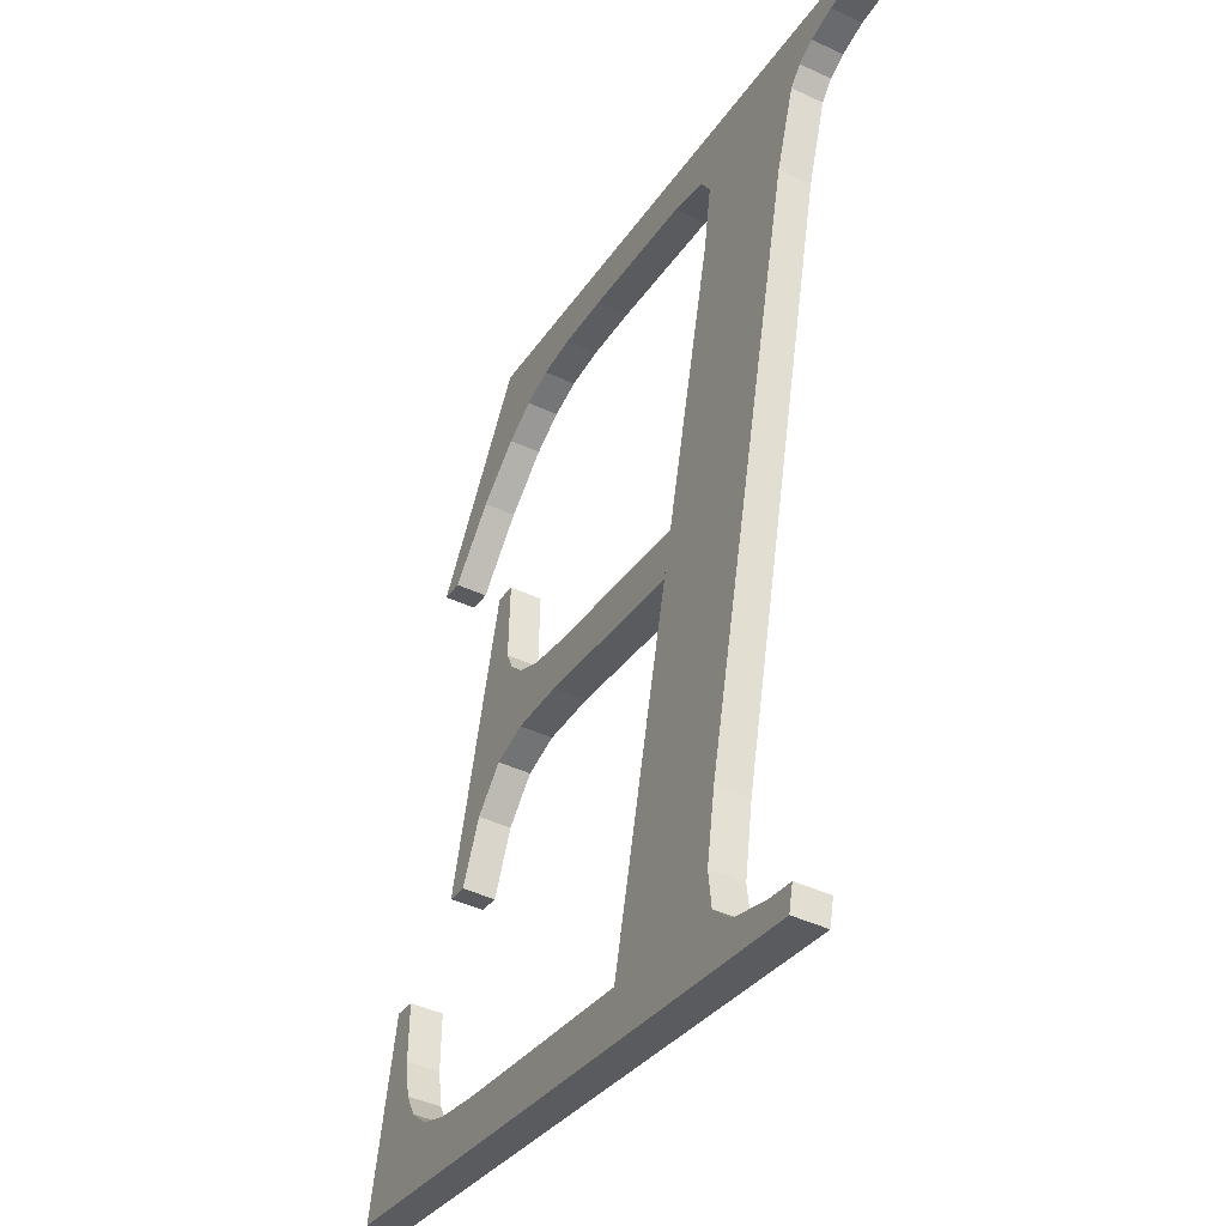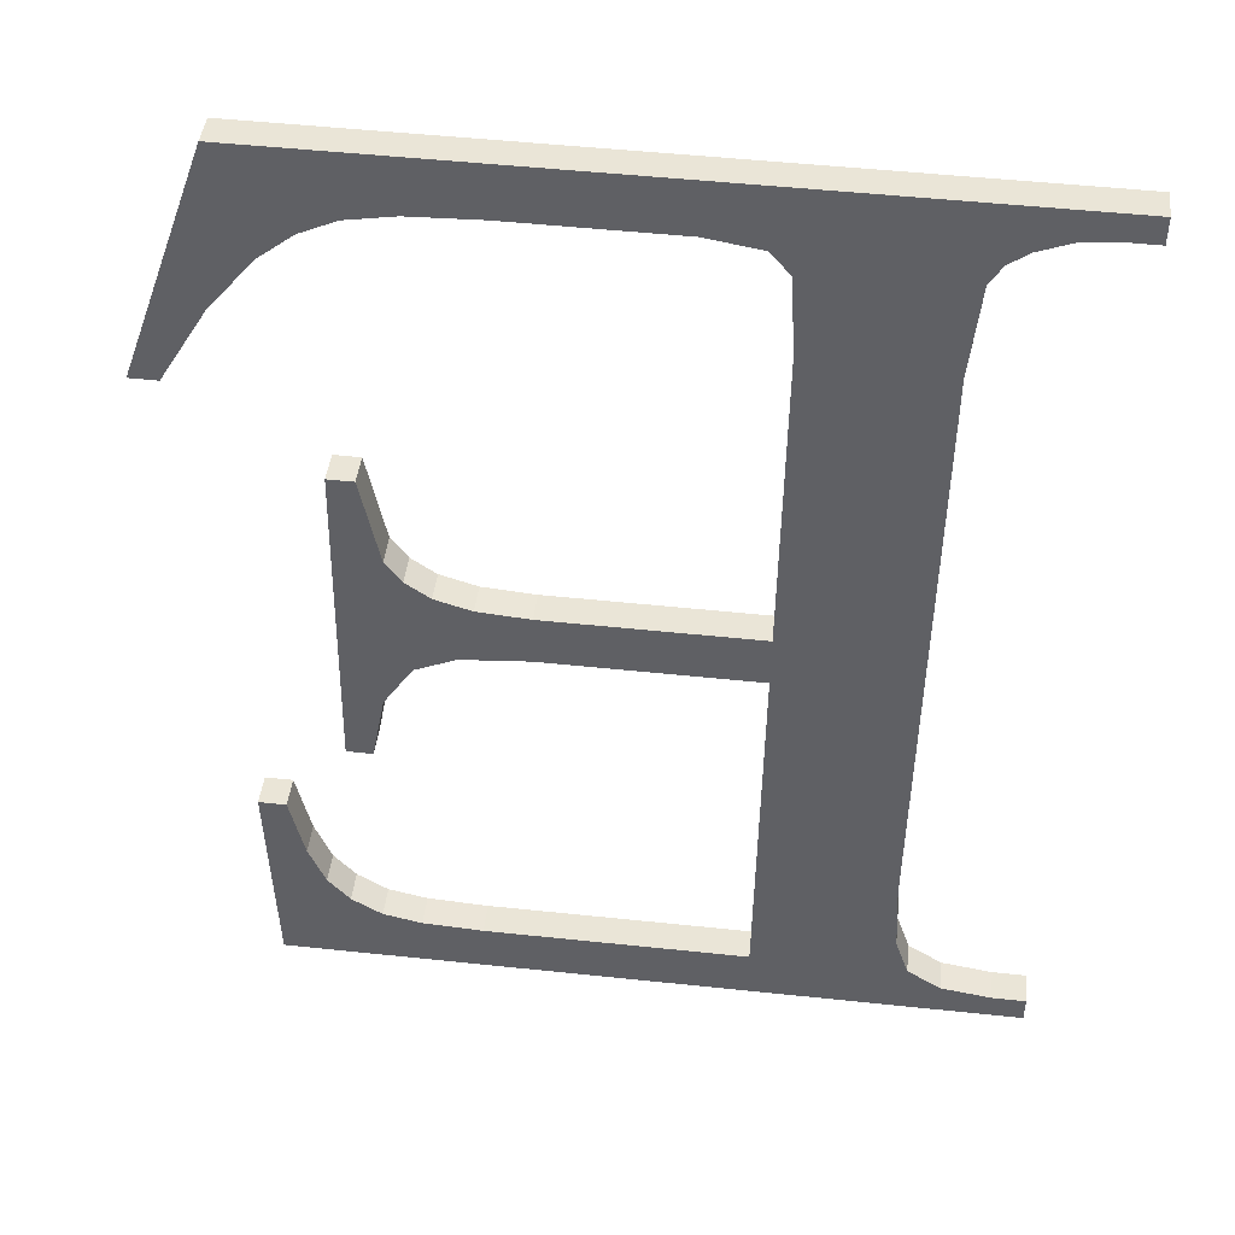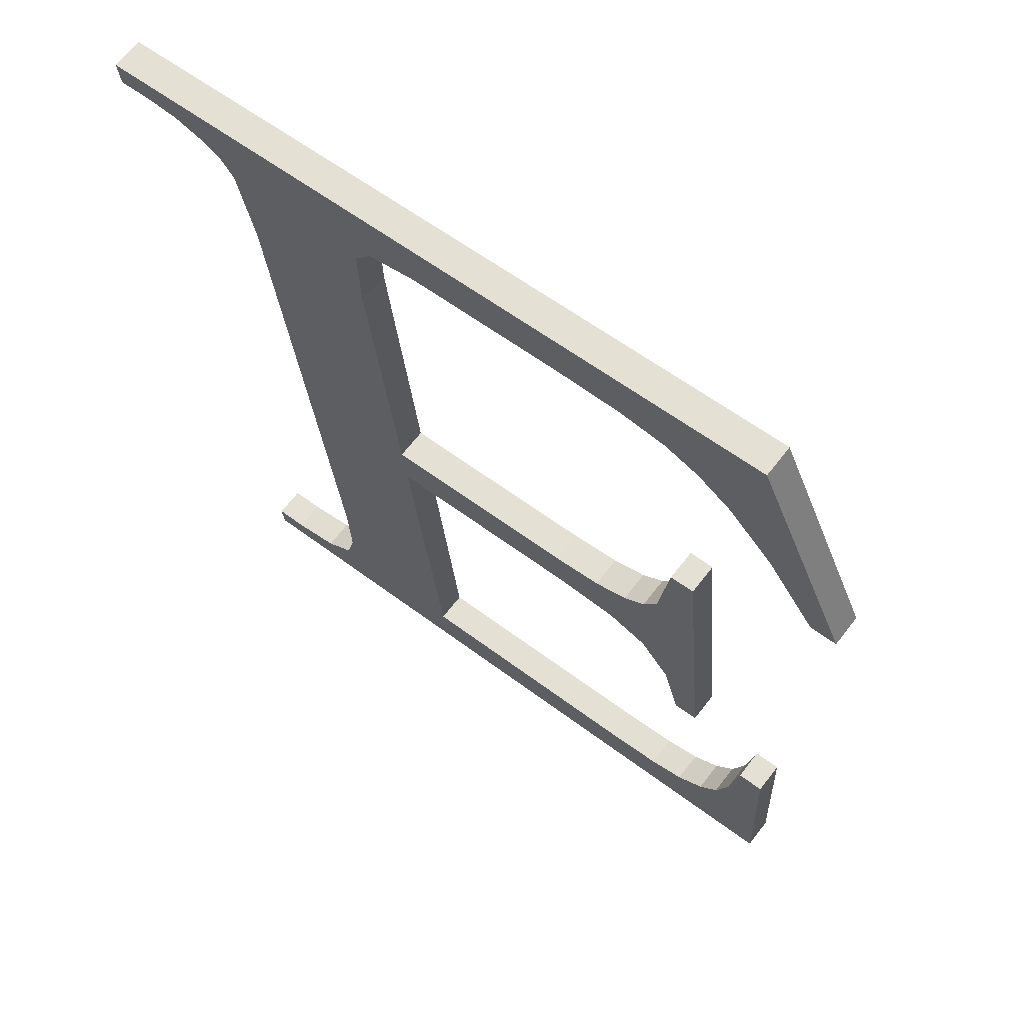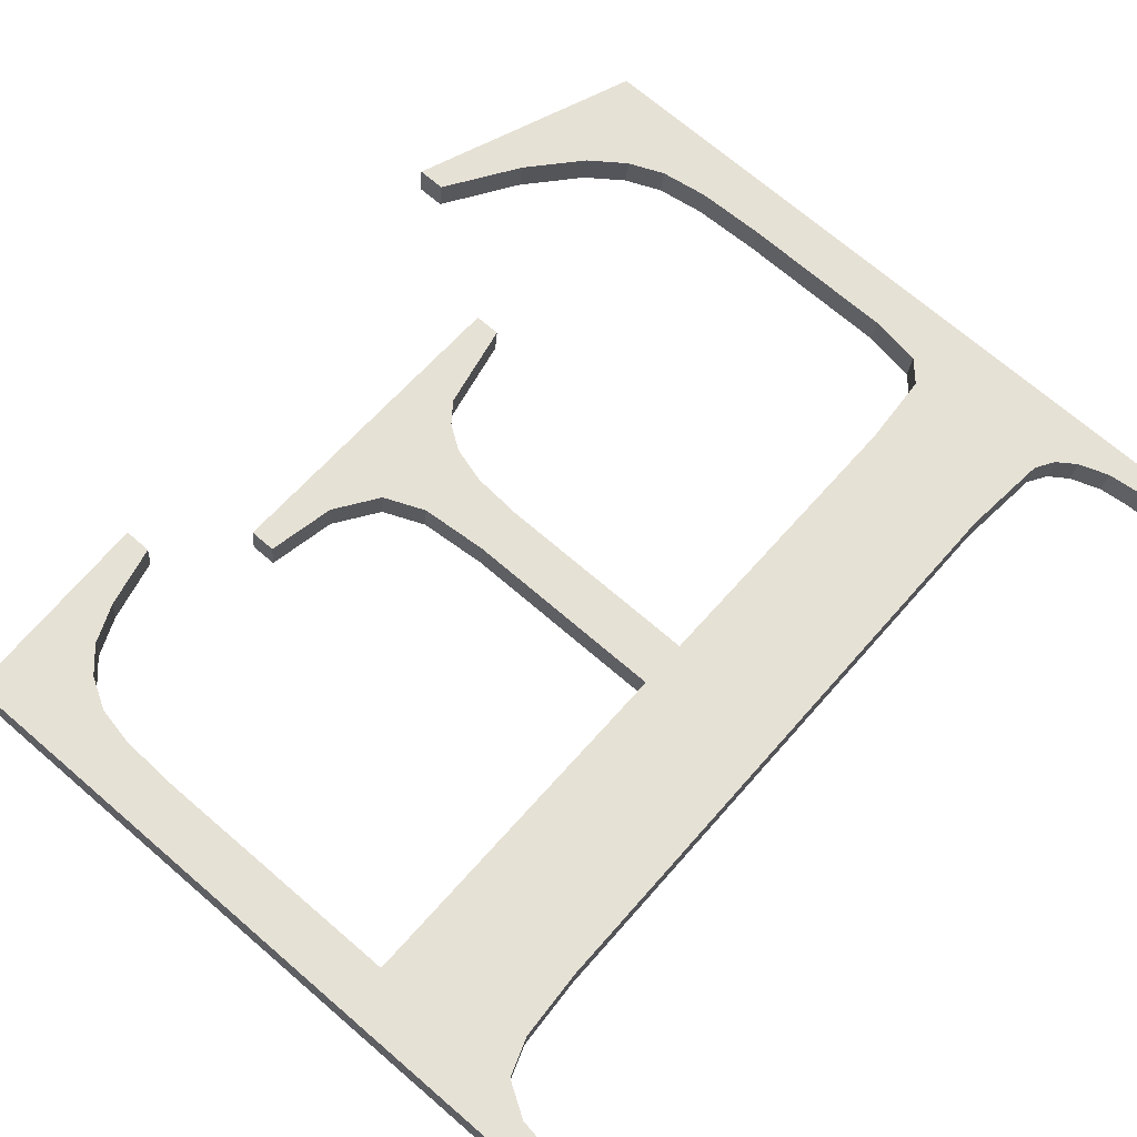
<metadata>
{"format":"obj","ext":"obj","renderer":"f3d","projection":"perspective","resolution":1024,"background":"white","views":[{"elev":-30.6,"azim":-117.0,"up":"+Z"},{"elev":50.8,"azim":-173.4,"up":"+Z"},{"elev":57.8,"azim":38.2,"up":"+Z"},{"elev":70.6,"azim":-139.3,"up":"+Y"}]}
</metadata>
<code>
o instance_84/E/ID1897#ID1897
v -0.4044 0.02249 0.01636
v -0.4172 0.02243 0.01681
v -0.4172 0.02249 0.01636
v -0.4166 0.02243 0.01681
v -0.4157 0.02242 0.01693
v -0.4151 0.02237 0.0173
v -0.4125 0.02238 0.01726
v -0.4149 0.02229 0.01796
v -0.4148 0.02213 0.01923
v -0.4148 0.02079 0.02996
v -0.4079 0.02238 0.01726
v -0.4068 0.02237 0.0173
v -0.4062 0.02235 0.01744
v -0.4056 0.02232 0.01775
v -0.4052 0.02226 0.01818
v -0.4049 0.02218 0.01887
v -0.4047 0.02204 0.01997
v -0.4042 0.02204 0.01997
v -0.4088 0.02156 0.02379
v -0.4125 0.02145 0.02467
v -0.4125 0.02156 0.02379
v -0.4088 0.02145 0.02467
v -0.4076 0.02157 0.02368
v -0.4079 0.02144 0.02474
v -0.4073 0.02142 0.02492
v -0.4069 0.02161 0.02336
v -0.4068 0.02138 0.02521
v -0.4064 0.02171 0.02259
v -0.4065 0.02133 0.02559
v -0.4062 0.02114 0.02713
v -0.4062 0.02186 0.02139
v -0.4057 0.02186 0.02139
v -0.4057 0.02114 0.02713
v -0.4166 0.02048 0.03242
v -0.4172 0.02042 0.03287
v -0.4172 0.02048 0.03242
v -0.4044 0.02042 0.03287
v -0.416 0.02049 0.03235
v -0.4155 0.02051 0.03214
v -0.4152 0.02054 0.03189
v -0.415 0.02058 0.03155
v -0.4111 0.02053 0.03197
v -0.412 0.02055 0.03183
v -0.4124 0.0206 0.03145
v -0.4125 0.02076 0.03012
v -0.4083 0.02053 0.03197
v -0.4071 0.02054 0.03192
v -0.4062 0.02056 0.03177
v -0.4056 0.02059 0.03148
v -0.405 0.02065 0.03101
v -0.4042 0.02077 0.03006
v -0.4029 0.02094 0.02873
v -0.4034 0.02094 0.02873
v -0.4125 0.02238 0.01726
v -0.4125 0.02212 0.02386
v -0.4125 0.02156 0.02379
v -0.4125 0.02294 0.01733
v -0.4125 0.02212 0.02386
v -0.4088 0.02156 0.02379
v -0.4125 0.02156 0.02379
v -0.4088 0.02212 0.02386
v -0.4088 0.02212 0.02386
v -0.4076 0.02157 0.02368
v -0.4088 0.02156 0.02379
v -0.4076 0.02213 0.02375
v -0.4076 0.02213 0.02375
v -0.4069 0.02161 0.02336
v -0.4076 0.02157 0.02368
v -0.4069 0.02217 0.02343
v -0.4064 0.02227 0.02266
v -0.4069 0.02161 0.02336
v -0.4069 0.02217 0.02343
v -0.4064 0.02171 0.02259
v -0.4062 0.02242 0.02146
v -0.4064 0.02171 0.02259
v -0.4064 0.02227 0.02266
v -0.4062 0.02186 0.02139
v -0.4062 0.02242 0.02146
v -0.4057 0.02186 0.02139
v -0.4062 0.02186 0.02139
v -0.4057 0.02242 0.02146
v -0.4057 0.02186 0.02139
v -0.4057 0.0217 0.0272
v -0.4057 0.02114 0.02713
v -0.4057 0.02242 0.02146
v -0.4057 0.0217 0.0272
v -0.4062 0.02114 0.02713
v -0.4057 0.02114 0.02713
v -0.4062 0.0217 0.0272
v -0.4065 0.02189 0.02566
v -0.4062 0.02114 0.02713
v -0.4062 0.0217 0.0272
v -0.4065 0.02133 0.02559
v -0.4068 0.02194 0.02528
v -0.4065 0.02133 0.02559
v -0.4065 0.02189 0.02566
v -0.4068 0.02138 0.02521
v -0.4068 0.02194 0.02528
v -0.4073 0.02142 0.02492
v -0.4068 0.02138 0.02521
v -0.4073 0.02198 0.02499
v -0.4073 0.02198 0.02499
v -0.4079 0.02144 0.02474
v -0.4073 0.02142 0.02492
v -0.4079 0.022 0.02481
v -0.4079 0.022 0.02481
v -0.4088 0.02145 0.02467
v -0.4079 0.02144 0.02474
v -0.4088 0.02201 0.02474
v -0.4088 0.02201 0.02474
v -0.4125 0.02145 0.02467
v -0.4088 0.02145 0.02467
v -0.4125 0.02201 0.02474
v -0.4125 0.02145 0.02467
v -0.4125 0.02132 0.03019
v -0.4125 0.02076 0.03012
v -0.4125 0.02201 0.02474
v -0.4125 0.02076 0.03012
v -0.4124 0.02116 0.03152
v -0.4124 0.0206 0.03145
v -0.4125 0.02132 0.03019
v -0.4124 0.0206 0.03145
v -0.412 0.02111 0.0319
v -0.412 0.02055 0.03183
v -0.4124 0.02116 0.03152
v -0.412 0.02111 0.0319
v -0.4111 0.02053 0.03197
v -0.412 0.02055 0.03183
v -0.4111 0.02109 0.03204
v -0.4111 0.02109 0.03204
v -0.4083 0.02053 0.03197
v -0.4111 0.02053 0.03197
v -0.4083 0.02109 0.03204
v -0.4083 0.02109 0.03204
v -0.4071 0.02054 0.03192
v -0.4083 0.02053 0.03197
v -0.4071 0.0211 0.03199
v -0.4071 0.0211 0.03199
v -0.4062 0.02056 0.03177
v -0.4071 0.02054 0.03192
v -0.4062 0.02112 0.03184
v -0.4062 0.02112 0.03184
v -0.4056 0.02059 0.03148
v -0.4062 0.02056 0.03177
v -0.4056 0.02115 0.03155
v -0.4056 0.02115 0.03155
v -0.405 0.02065 0.03101
v -0.4056 0.02059 0.03148
v -0.405 0.02121 0.03108
v -0.4042 0.02133 0.03013
v -0.405 0.02065 0.03101
v -0.405 0.02121 0.03108
v -0.4042 0.02077 0.03006
v -0.4034 0.0215 0.0288
v -0.4042 0.02077 0.03006
v -0.4042 0.02133 0.03013
v -0.4034 0.02094 0.02873
v -0.4034 0.0215 0.0288
v -0.4029 0.02094 0.02873
v -0.4034 0.02094 0.02873
v -0.4029 0.0215 0.0288
v -0.4029 0.02094 0.02873
v -0.4044 0.02098 0.03294
v -0.4044 0.02042 0.03287
v -0.4029 0.0215 0.0288
v -0.4044 0.02098 0.03294
v -0.4172 0.02042 0.03287
v -0.4044 0.02042 0.03287
v -0.4172 0.02098 0.03294
v -0.4172 0.02104 0.03249
v -0.4172 0.02042 0.03287
v -0.4172 0.02098 0.03294
v -0.4172 0.02048 0.03242
v -0.4172 0.02104 0.03249
v -0.4166 0.02048 0.03242
v -0.4172 0.02048 0.03242
v -0.4166 0.02104 0.03249
v -0.4166 0.02104 0.03249
v -0.416 0.02049 0.03235
v -0.4166 0.02048 0.03242
v -0.416 0.02104 0.03242
v -0.416 0.02104 0.03242
v -0.4155 0.02051 0.03214
v -0.416 0.02049 0.03235
v -0.4155 0.02107 0.03221
v -0.4155 0.02107 0.03221
v -0.4152 0.02054 0.03189
v -0.4155 0.02051 0.03214
v -0.4152 0.0211 0.03197
v -0.415 0.02114 0.03162
v -0.4152 0.02054 0.03189
v -0.4152 0.0211 0.03197
v -0.415 0.02058 0.03155
v -0.4148 0.02134 0.03003
v -0.415 0.02058 0.03155
v -0.415 0.02114 0.03162
v -0.4148 0.02079 0.02996
v -0.4148 0.02269 0.0193
v -0.4148 0.02079 0.02996
v -0.4148 0.02134 0.03003
v -0.4148 0.02213 0.01923
v -0.4149 0.02285 0.01803
v -0.4148 0.02213 0.01923
v -0.4148 0.02269 0.0193
v -0.4149 0.02229 0.01796
v -0.4151 0.02293 0.01736
v -0.4149 0.02229 0.01796
v -0.4149 0.02285 0.01803
v -0.4151 0.02237 0.0173
v -0.4151 0.02293 0.01736
v -0.4157 0.02242 0.01693
v -0.4151 0.02237 0.0173
v -0.4157 0.02298 0.017
v -0.4157 0.02298 0.017
v -0.4166 0.02243 0.01681
v -0.4157 0.02242 0.01693
v -0.4166 0.02299 0.01688
v -0.4166 0.02299 0.01688
v -0.4172 0.02243 0.01681
v -0.4166 0.02243 0.01681
v -0.4172 0.02299 0.01688
v -0.4172 0.02305 0.01643
v -0.4172 0.02243 0.01681
v -0.4172 0.02299 0.01688
v -0.4172 0.02249 0.01636
v -0.4172 0.02305 0.01643
v -0.4044 0.02249 0.01636
v -0.4172 0.02249 0.01636
v -0.4044 0.02305 0.01643
v -0.4044 0.02249 0.01636
v -0.4042 0.0226 0.02004
v -0.4042 0.02204 0.01997
v -0.4044 0.02305 0.01643
v -0.4042 0.0226 0.02004
v -0.4047 0.02204 0.01997
v -0.4042 0.02204 0.01997
v -0.4047 0.0226 0.02004
v -0.4049 0.02273 0.01895
v -0.4047 0.02204 0.01997
v -0.4047 0.0226 0.02004
v -0.4049 0.02218 0.01887
v -0.4052 0.02282 0.01825
v -0.4049 0.02218 0.01887
v -0.4049 0.02273 0.01895
v -0.4052 0.02226 0.01818
v -0.4056 0.02287 0.01783
v -0.4052 0.02226 0.01818
v -0.4052 0.02282 0.01825
v -0.4056 0.02232 0.01775
v -0.4056 0.02287 0.01783
v -0.4062 0.02235 0.01744
v -0.4056 0.02232 0.01775
v -0.4062 0.02291 0.01751
v -0.4062 0.02291 0.01751
v -0.4068 0.02237 0.0173
v -0.4062 0.02235 0.01744
v -0.4068 0.02293 0.01737
v -0.4068 0.02293 0.01737
v -0.4079 0.02238 0.01726
v -0.4068 0.02237 0.0173
v -0.4079 0.02294 0.01733
v -0.4079 0.02294 0.01733
v -0.4125 0.02238 0.01726
v -0.4079 0.02238 0.01726
v -0.4125 0.02294 0.01733
v -0.4044 0.02098 0.03294
v -0.4172 0.02104 0.03249
v -0.4172 0.02098 0.03294
v -0.4166 0.02104 0.03249
v -0.416 0.02104 0.03242
v -0.4155 0.02107 0.03221
v -0.4152 0.0211 0.03197
v -0.415 0.02114 0.03162
v -0.4111 0.02109 0.03204
v -0.412 0.02111 0.0319
v -0.4148 0.02134 0.03003
v -0.4124 0.02116 0.03152
v -0.4148 0.02269 0.0193
v -0.4125 0.02132 0.03019
v -0.4083 0.02109 0.03204
v -0.4071 0.0211 0.03199
v -0.4062 0.02112 0.03184
v -0.4056 0.02115 0.03155
v -0.405 0.02121 0.03108
v -0.4042 0.02133 0.03013
v -0.4029 0.0215 0.0288
v -0.4034 0.0215 0.0288
v -0.4088 0.02201 0.02474
v -0.4125 0.02212 0.02386
v -0.4125 0.02201 0.02474
v -0.4088 0.02212 0.02386
v -0.4079 0.022 0.02481
v -0.4076 0.02213 0.02375
v -0.4073 0.02198 0.02499
v -0.4069 0.02217 0.02343
v -0.4068 0.02194 0.02528
v -0.4064 0.02227 0.02266
v -0.4065 0.02189 0.02566
v -0.4062 0.0217 0.0272
v -0.4062 0.02242 0.02146
v -0.4057 0.0217 0.0272
v -0.4057 0.02242 0.02146
v -0.4166 0.02299 0.01688
v -0.4172 0.02305 0.01643
v -0.4172 0.02299 0.01688
v -0.4044 0.02305 0.01643
v -0.4157 0.02298 0.017
v -0.4151 0.02293 0.01736
v -0.4125 0.02294 0.01733
v -0.4149 0.02285 0.01803
v -0.4079 0.02294 0.01733
v -0.4068 0.02293 0.01737
v -0.4062 0.02291 0.01751
v -0.4056 0.02287 0.01783
v -0.4052 0.02282 0.01825
v -0.4049 0.02273 0.01895
v -0.4047 0.0226 0.02004
v -0.4042 0.0226 0.02004
f 1 2 3
f 3 2 1
f 2 1 4
f 4 1 2
f 4 1 5
f 5 1 4
f 5 1 6
f 6 1 5
f 6 1 7
f 7 1 6
f 6 7 8
f 8 7 6
f 8 7 9
f 9 7 8
f 9 7 10
f 10 7 9
f 7 1 11
f 11 1 7
f 11 1 12
f 12 1 11
f 12 1 13
f 13 1 12
f 13 1 14
f 14 1 13
f 14 1 15
f 15 1 14
f 15 1 16
f 16 1 15
f 16 1 17
f 17 1 16
f 17 1 18
f 18 1 17
f 19 20 21
f 21 20 19
f 20 19 22
f 22 19 20
f 22 19 23
f 23 19 22
f 22 23 24
f 24 23 22
f 24 23 25
f 25 23 24
f 25 23 26
f 26 23 25
f 25 26 27
f 27 26 25
f 27 26 28
f 28 26 27
f 27 28 29
f 29 28 27
f 29 28 30
f 30 28 29
f 30 28 31
f 31 28 30
f 30 31 32
f 32 31 30
f 30 32 33
f 33 32 30
f 34 35 36
f 36 35 34
f 35 34 37
f 37 34 35
f 37 34 38
f 38 34 37
f 37 38 39
f 39 38 37
f 37 39 40
f 40 39 37
f 37 40 41
f 41 40 37
f 37 41 42
f 42 41 37
f 42 41 43
f 43 41 42
f 43 41 10
f 10 41 43
f 43 10 44
f 44 10 43
f 44 10 45
f 45 10 44
f 45 10 7
f 7 10 45
f 45 7 21
f 21 7 45
f 45 21 20
f 20 21 45
f 37 42 46
f 46 42 37
f 37 46 47
f 47 46 37
f 37 47 48
f 48 47 37
f 37 48 49
f 49 48 37
f 37 49 50
f 50 49 37
f 37 50 51
f 51 50 37
f 37 51 52
f 52 51 37
f 52 51 53
f 53 51 52
f 54 55 56
f 56 55 54
f 55 54 57
f 57 54 55
f 58 59 60
f 60 59 58
f 59 58 61
f 61 58 59
f 62 63 64
f 64 63 62
f 63 62 65
f 65 62 63
f 66 67 68
f 68 67 66
f 67 66 69
f 69 66 67
f 70 71 72
f 72 71 70
f 71 70 73
f 73 70 71
f 74 75 76
f 76 75 74
f 75 74 77
f 77 74 75
f 78 79 80
f 80 79 78
f 79 78 81
f 81 78 79
f 82 83 84
f 84 83 82
f 83 82 85
f 85 82 83
f 86 87 88
f 88 87 86
f 87 86 89
f 89 86 87
f 90 91 92
f 92 91 90
f 91 90 93
f 93 90 91
f 94 95 96
f 96 95 94
f 95 94 97
f 97 94 95
f 98 99 100
f 100 99 98
f 99 98 101
f 101 98 99
f 102 103 104
f 104 103 102
f 103 102 105
f 105 102 103
f 106 107 108
f 108 107 106
f 107 106 109
f 109 106 107
f 110 111 112
f 112 111 110
f 111 110 113
f 113 110 111
f 114 115 116
f 116 115 114
f 115 114 117
f 117 114 115
f 118 119 120
f 120 119 118
f 119 118 121
f 121 118 119
f 122 123 124
f 124 123 122
f 123 122 125
f 125 122 123
f 126 127 128
f 128 127 126
f 127 126 129
f 129 126 127
f 130 131 132
f 132 131 130
f 131 130 133
f 133 130 131
f 134 135 136
f 136 135 134
f 135 134 137
f 137 134 135
f 138 139 140
f 140 139 138
f 139 138 141
f 141 138 139
f 142 143 144
f 144 143 142
f 143 142 145
f 145 142 143
f 146 147 148
f 148 147 146
f 147 146 149
f 149 146 147
f 150 151 152
f 152 151 150
f 151 150 153
f 153 150 151
f 154 155 156
f 156 155 154
f 155 154 157
f 157 154 155
f 158 159 160
f 160 159 158
f 159 158 161
f 161 158 159
f 162 163 164
f 164 163 162
f 163 162 165
f 165 162 163
f 166 167 168
f 168 167 166
f 167 166 169
f 169 166 167
f 170 171 172
f 172 171 170
f 171 170 173
f 173 170 171
f 174 175 176
f 176 175 174
f 175 174 177
f 177 174 175
f 178 179 180
f 180 179 178
f 179 178 181
f 181 178 179
f 182 183 184
f 184 183 182
f 183 182 185
f 185 182 183
f 186 187 188
f 188 187 186
f 187 186 189
f 189 186 187
f 190 191 192
f 192 191 190
f 191 190 193
f 193 190 191
f 194 195 196
f 196 195 194
f 195 194 197
f 197 194 195
f 198 199 200
f 200 199 198
f 199 198 201
f 201 198 199
f 202 203 204
f 204 203 202
f 203 202 205
f 205 202 203
f 206 207 208
f 208 207 206
f 207 206 209
f 209 206 207
f 210 211 212
f 212 211 210
f 211 210 213
f 213 210 211
f 214 215 216
f 216 215 214
f 215 214 217
f 217 214 215
f 218 219 220
f 220 219 218
f 219 218 221
f 221 218 219
f 222 223 224
f 224 223 222
f 223 222 225
f 225 222 223
f 226 227 228
f 228 227 226
f 227 226 229
f 229 226 227
f 230 231 232
f 232 231 230
f 231 230 233
f 233 230 231
f 234 235 236
f 236 235 234
f 235 234 237
f 237 234 235
f 238 239 240
f 240 239 238
f 239 238 241
f 241 238 239
f 242 243 244
f 244 243 242
f 243 242 245
f 245 242 243
f 246 247 248
f 248 247 246
f 247 246 249
f 249 246 247
f 250 251 252
f 252 251 250
f 251 250 253
f 253 250 251
f 254 255 256
f 256 255 254
f 255 254 257
f 257 254 255
f 258 259 260
f 260 259 258
f 259 258 261
f 261 258 259
f 262 263 264
f 264 263 262
f 263 262 265
f 265 262 263
f 266 267 268
f 268 267 266
f 267 266 269
f 269 266 267
f 269 266 270
f 270 266 269
f 270 266 271
f 271 266 270
f 271 266 272
f 272 266 271
f 272 266 273
f 273 266 272
f 273 266 274
f 274 266 273
f 273 274 275
f 275 274 273
f 273 275 276
f 276 275 273
f 276 275 277
f 277 275 276
f 276 277 278
f 278 277 276
f 278 277 279
f 279 277 278
f 274 266 280
f 280 266 274
f 280 266 281
f 281 266 280
f 281 266 282
f 282 266 281
f 282 266 283
f 283 266 282
f 283 266 284
f 284 266 283
f 284 266 285
f 285 266 284
f 285 266 286
f 286 266 285
f 285 286 287
f 287 286 285
f 288 289 290
f 290 289 288
f 289 288 291
f 291 288 289
f 291 288 292
f 292 288 291
f 291 292 293
f 293 292 291
f 293 292 294
f 294 292 293
f 293 294 295
f 295 294 293
f 295 294 296
f 296 294 295
f 295 296 297
f 297 296 295
f 297 296 298
f 298 296 297
f 297 298 299
f 299 298 297
f 297 299 300
f 300 299 297
f 300 299 301
f 301 299 300
f 300 301 302
f 302 301 300
f 303 304 305
f 305 304 303
f 304 303 306
f 306 303 304
f 306 303 307
f 307 303 306
f 306 307 308
f 308 307 306
f 306 308 309
f 309 308 306
f 309 308 310
f 310 308 309
f 309 310 278
f 278 310 309
f 309 278 279
f 279 278 309
f 309 279 290
f 290 279 309
f 309 290 289
f 289 290 309
f 306 309 311
f 311 309 306
f 306 311 312
f 312 311 306
f 306 312 313
f 313 312 306
f 306 313 314
f 314 313 306
f 306 314 315
f 315 314 306
f 306 315 316
f 316 315 306
f 306 316 317
f 317 316 306
f 306 317 318
f 318 317 306

</code>
